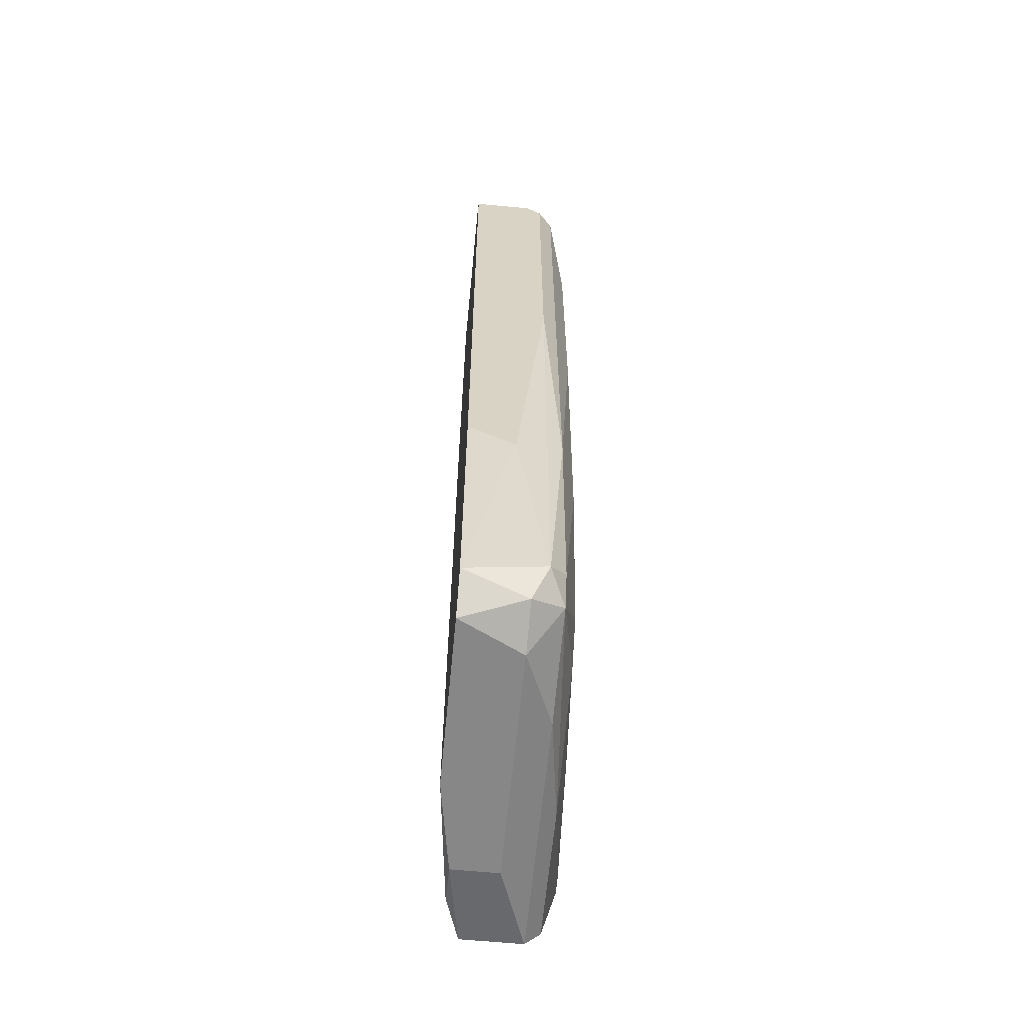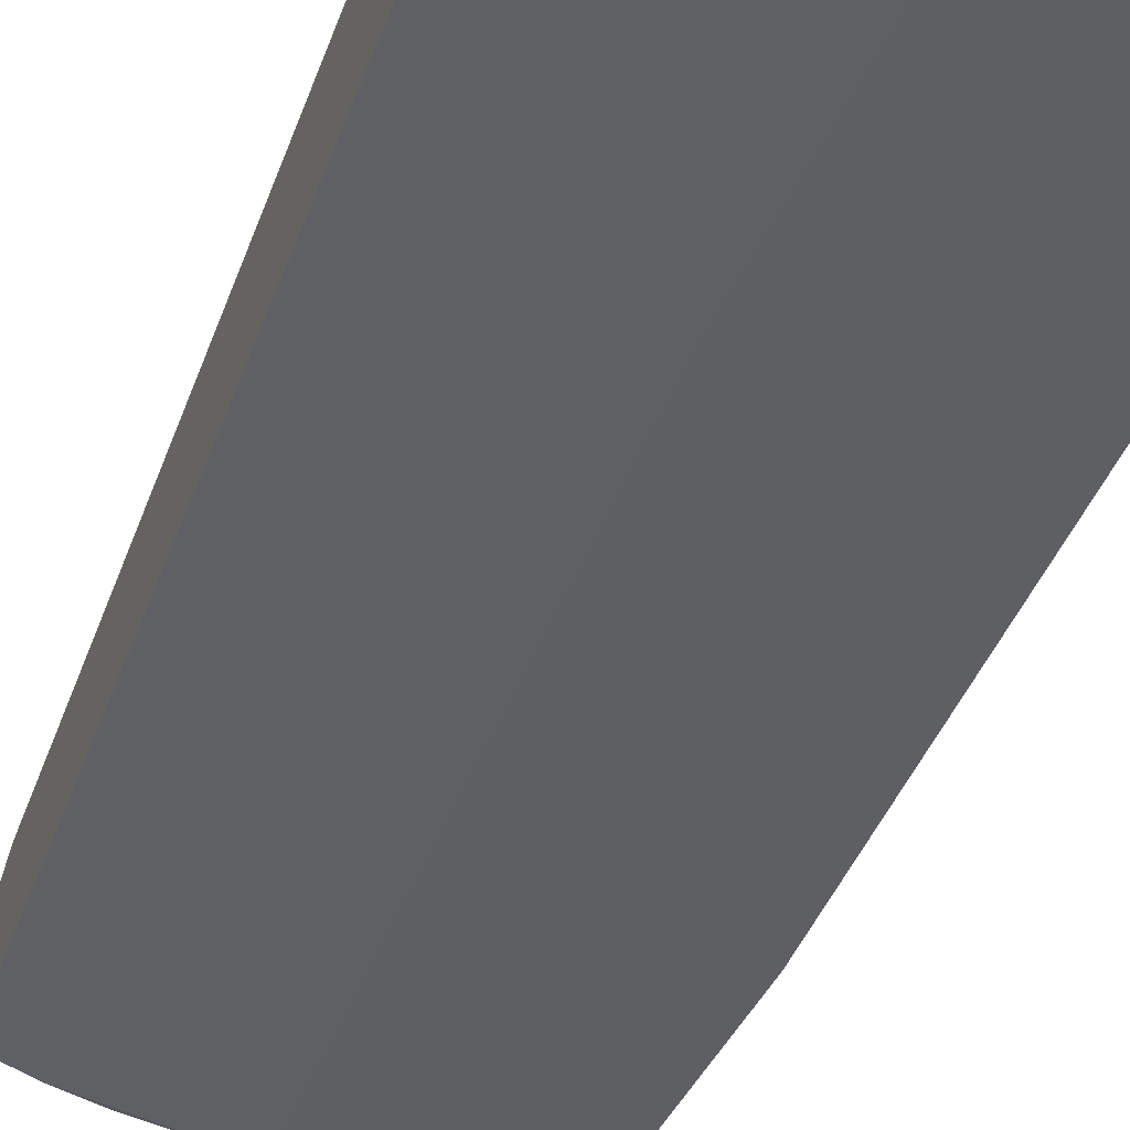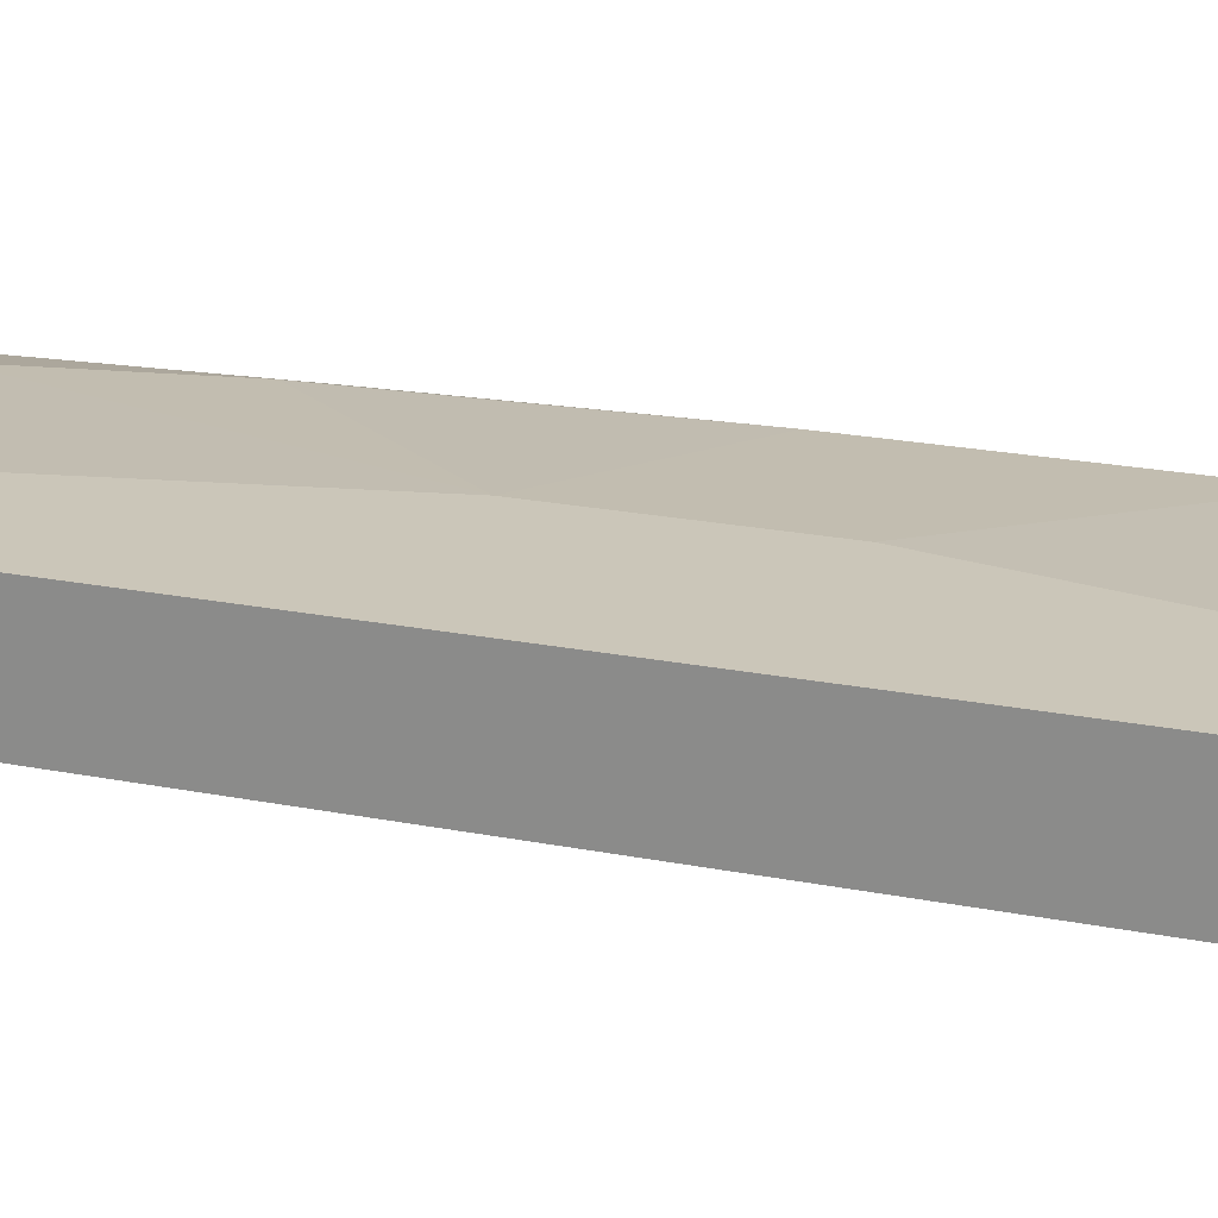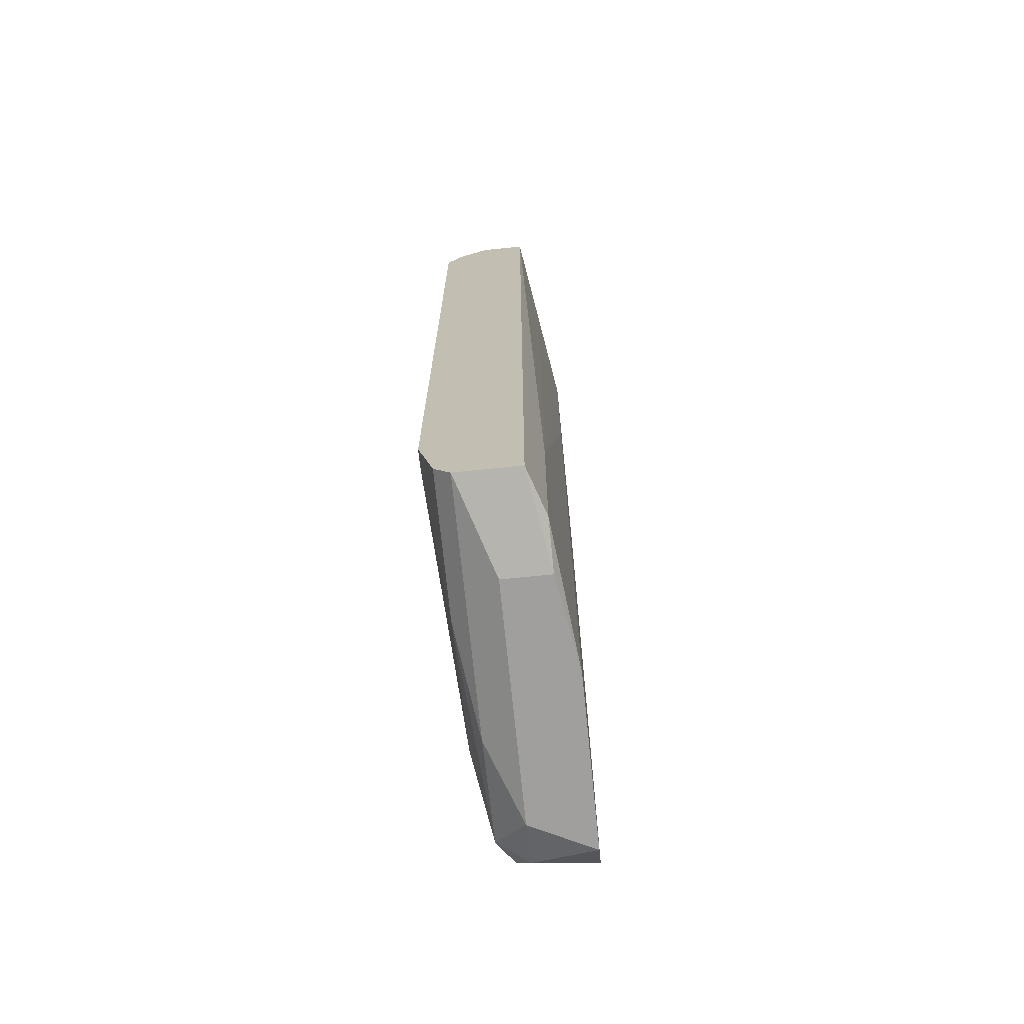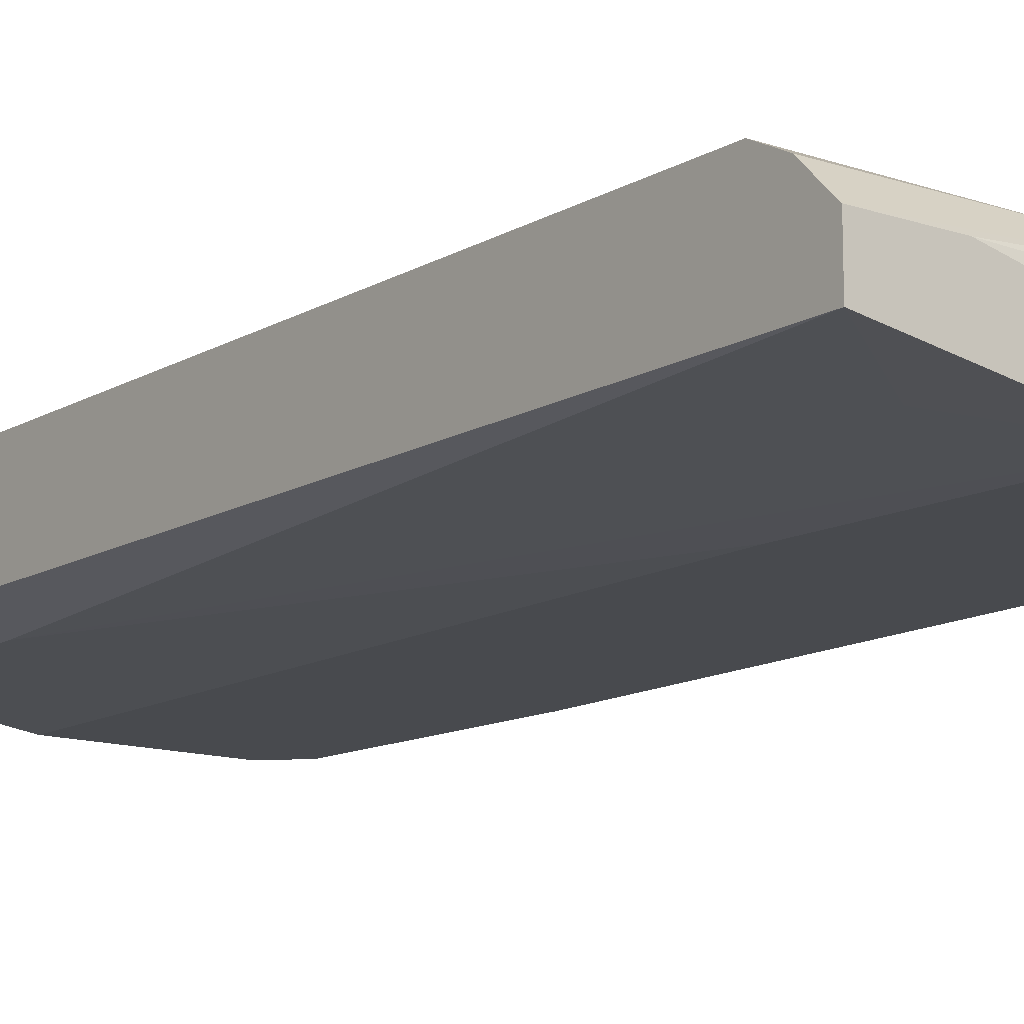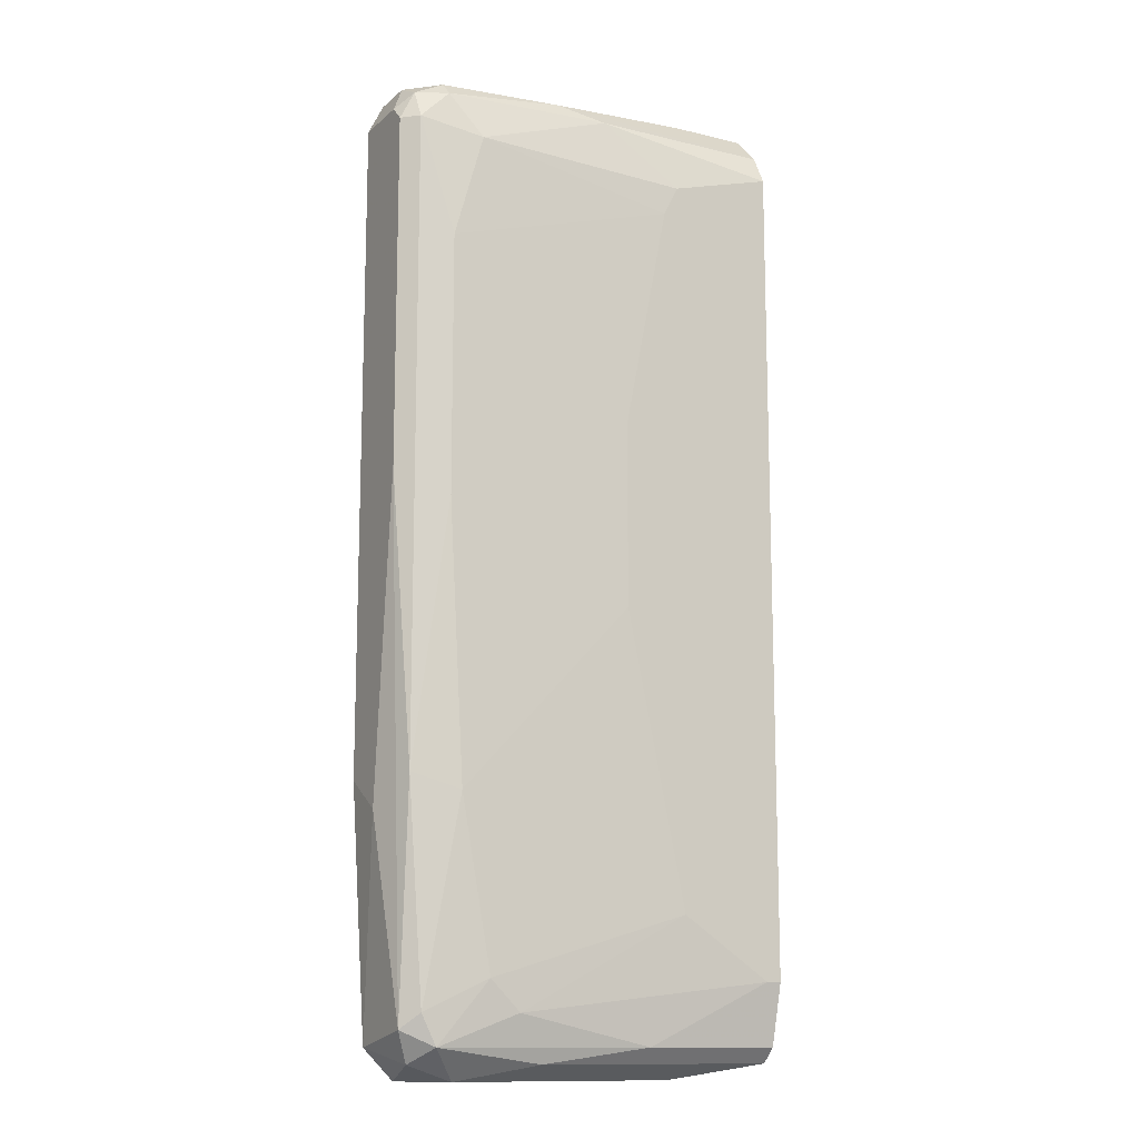
<metadata>
{"format":"obj","ext":"obj","renderer":"f3d","projection":"perspective","resolution":1024,"background":"white","views":[{"elev":-62.3,"azim":84.5,"up":"+Z"},{"elev":-41.1,"azim":-18.9,"up":"+Y"},{"elev":21.0,"azim":-70.1,"up":"+Y"},{"elev":-71.3,"azim":-84.2,"up":"+Z"},{"elev":-13.2,"azim":-37.5,"up":"+Y"},{"elev":-12.8,"azim":150.7,"up":"+Z"}]}
</metadata>
<code>
v -0.005486 0.01758 -0.02087
v 0.005727 0.01598 0.0248
v -0.006287 0.01278 -0.02487
v -0.006287 0.01278 0.02561
v -0.006287 0.01678 -0.02407
v -0.006287 0.01678 0.024
v -0.006287 0.01598 -0.02487
v -0.006287 0.01518 0.02561
v -0.006287 0.01758 0.0224
v -0.006287 0.01758 -0.02087
v -0.000678 0.01758 0.0208
v -0.000678 0.01758 -0.01766
v 0.008131 0.01678 -0.02247
v -0.003883 0.01197 -0.02487
v -0.003883 0.01197 -0.01525
v 0.004926 0.01358 0.02561
v 0.01053 0.01438 -0.02567
v 0.01053 0.01678 0.02159
v 0.01454 0.01438 0.0232
v 0.01454 0.01117 -0.01125
v 0.01454 0.01117 0.0232
v 0.01454 0.01358 -0.01285
v 0.01454 0.01518 0.0224
v 0.01454 0.01518 0.003967
v -0.001479 0.01438 -0.02567
v -0.001479 0.01197 0.0224
v -0.001479 0.01197 -0.02567
v 0.00733 0.01197 0.02561
v 0.000925 0.01678 -0.02407
v 0.009734 0.01678 -0.02087
v -0.00228 0.01518 0.02561
v 0.003329 0.01117 0.01198
v 0.003329 0.01117 -0.02567
v 0.003329 0.01678 0.024
v 0.006529 0.01598 -0.02487
v 0.01214 0.01117 -0.02567
v 0.01214 0.01678 0.002361
v 0.01214 0.01678 0.01599
v 0.01214 0.01598 -0.02407
v 0.01214 0.01598 0.024
v 0.01214 0.01518 0.0248
v 0.000124 0.01758 0.0192
v 0.002528 0.01758 -0.002433
v 0.002528 0.01758 0.00717
v 0.01134 0.01678 -0.01205
v 0.01374 0.01117 0.0248
v 0.01374 0.01117 -0.02407
v 0.01374 0.01358 0.0248
v 0.01374 0.01598 0.0224
v 0.01374 0.01598 -0.01125
v 0.01374 0.01518 -0.02327
v 0.01374 0.01518 0.024
v 0.01294 0.01438 -0.02487
v 0.01294 0.01598 -0.02247
v 0.004129 0.01117 0.02561
f 28 41 16
f 3 4 9
f 36 46 32
f 46 36 20
f 4 3 14
f 1 9 43
f 3 9 7
f 36 32 33
f 32 14 33
f 32 46 55
f 4 55 31
f 43 9 11
f 38 49 50
f 50 49 24
f 19 20 24
f 51 50 24
f 36 33 17
f 19 46 21
f 20 19 21
f 46 20 21
f 20 36 47
f 11 9 34
f 30 43 45
f 7 9 5
f 49 38 18
f 11 34 18
f 1 43 12
f 43 30 12
f 4 14 15
f 14 32 15
f 32 55 15
f 3 7 25
f 7 17 25
f 17 33 25
f 5 1 29
f 7 5 29
f 24 20 22
f 51 24 22
f 20 47 22
f 47 51 22
f 9 4 8
f 4 31 8
f 9 1 10
f 1 5 10
f 5 9 10
f 55 46 28
f 31 55 28
f 38 43 44
f 43 11 44
f 43 38 37
f 38 50 37
f 45 43 37
f 50 45 37
f 52 49 40
f 41 52 40
f 49 18 40
f 18 34 40
f 39 17 35
f 17 7 35
f 29 39 35
f 7 29 35
f 30 39 13
f 1 12 13
f 12 30 13
f 29 1 13
f 39 29 13
f 39 51 53
f 17 39 53
f 36 17 53
f 47 36 53
f 51 47 53
f 51 39 54
f 39 30 54
f 50 51 54
f 30 45 54
f 45 50 54
f 52 19 23
f 49 52 23
f 24 49 23
f 19 24 23
f 34 9 6
f 9 8 6
f 55 4 26
f 4 15 26
f 15 55 26
f 14 3 27
f 33 14 27
f 3 25 27
f 25 33 27
f 31 41 2
f 8 31 2
f 41 40 2
f 40 34 2
f 34 6 2
f 6 8 2
f 19 52 48
f 46 19 48
f 52 41 48
f 28 46 48
f 41 28 48
f 18 38 42
f 11 18 42
f 38 44 42
f 44 11 42
f 41 31 16
f 31 28 16

</code>
